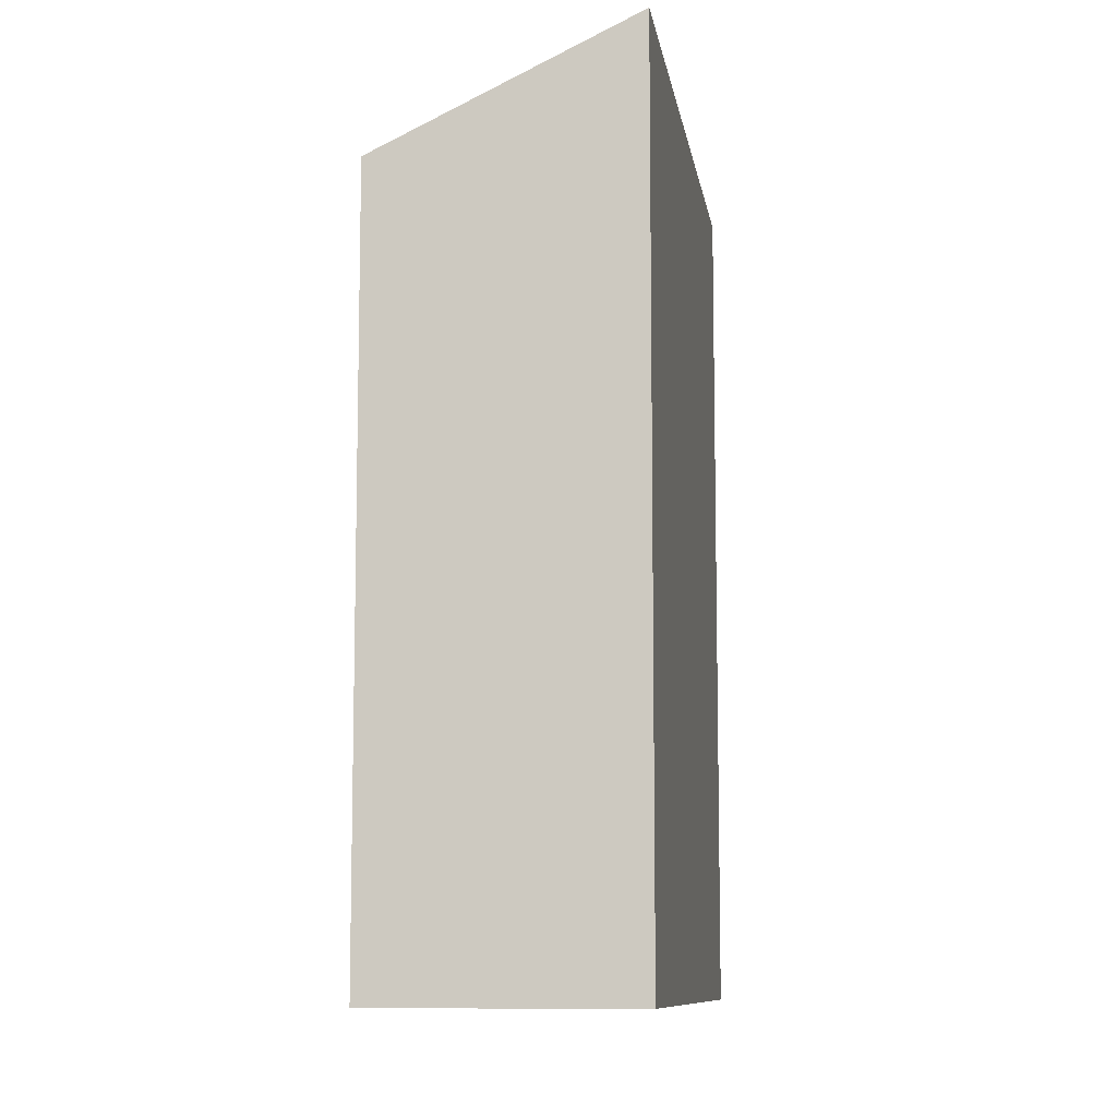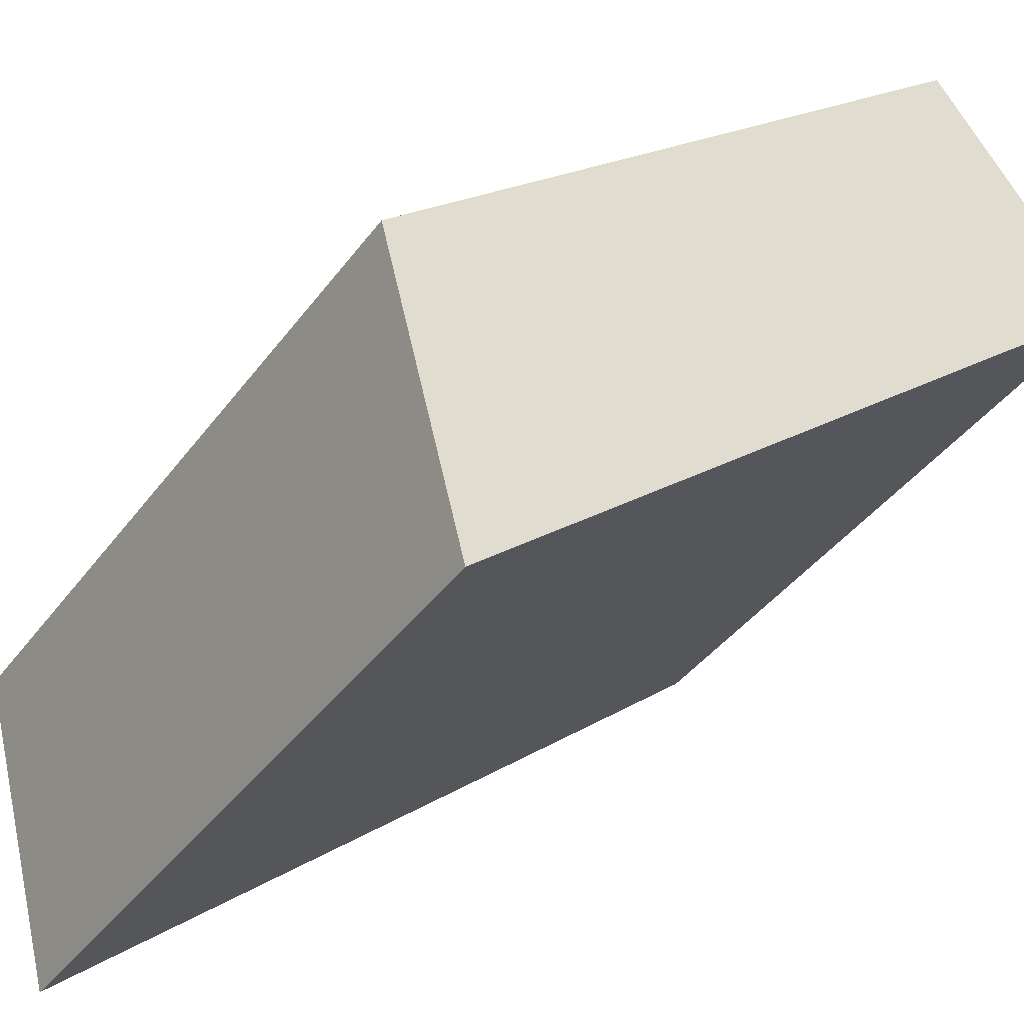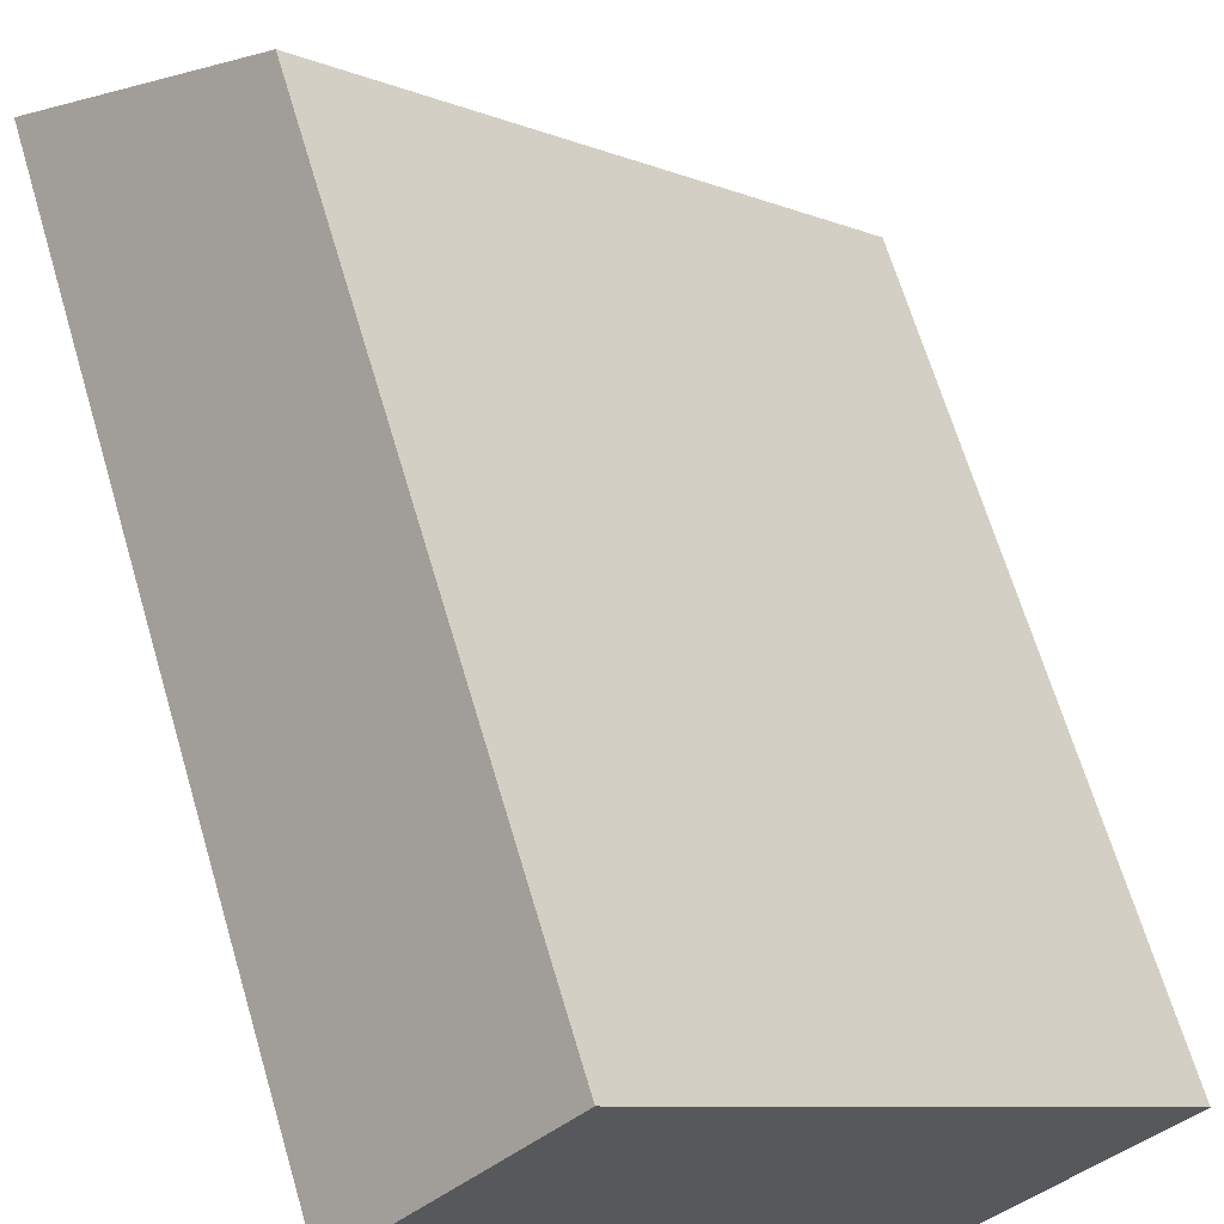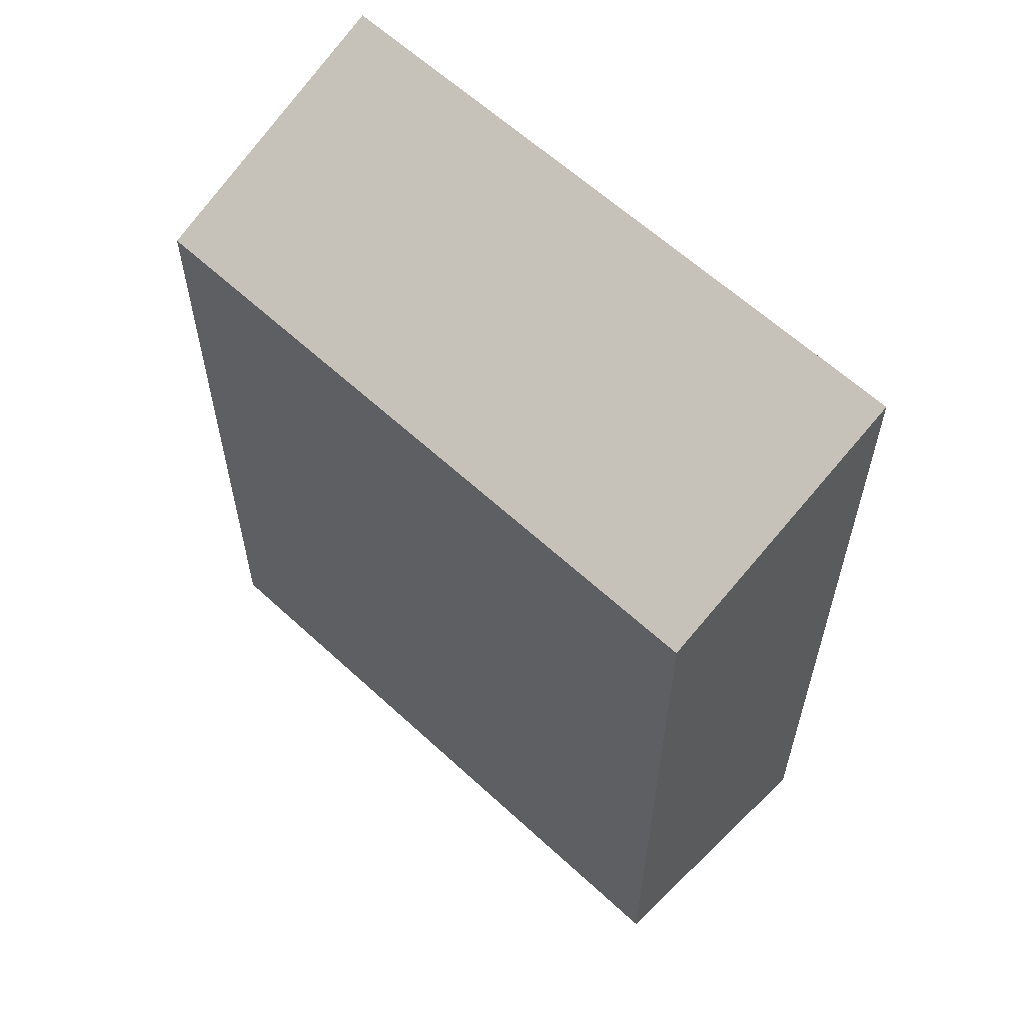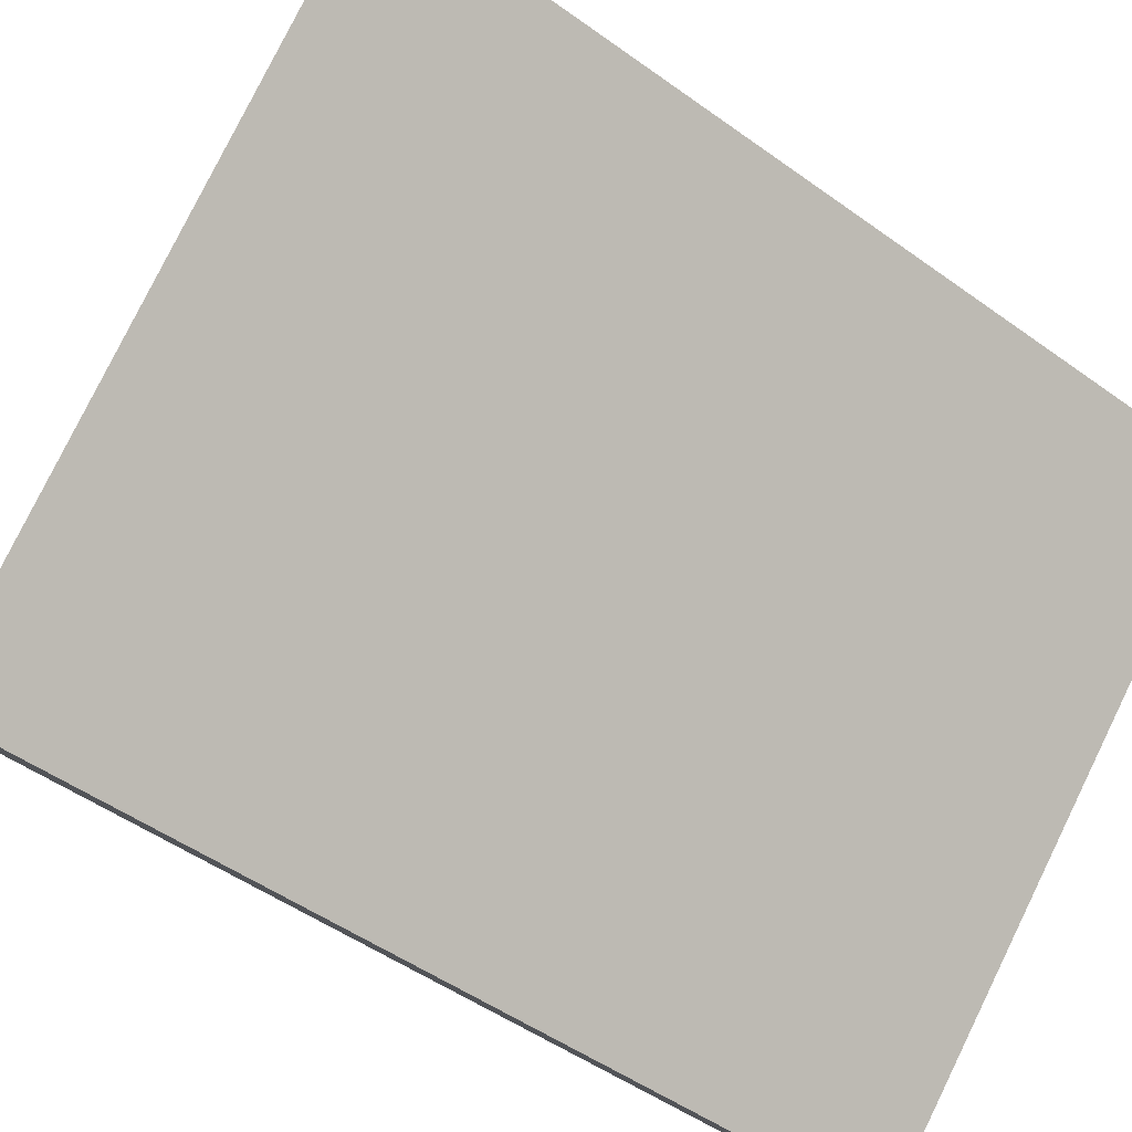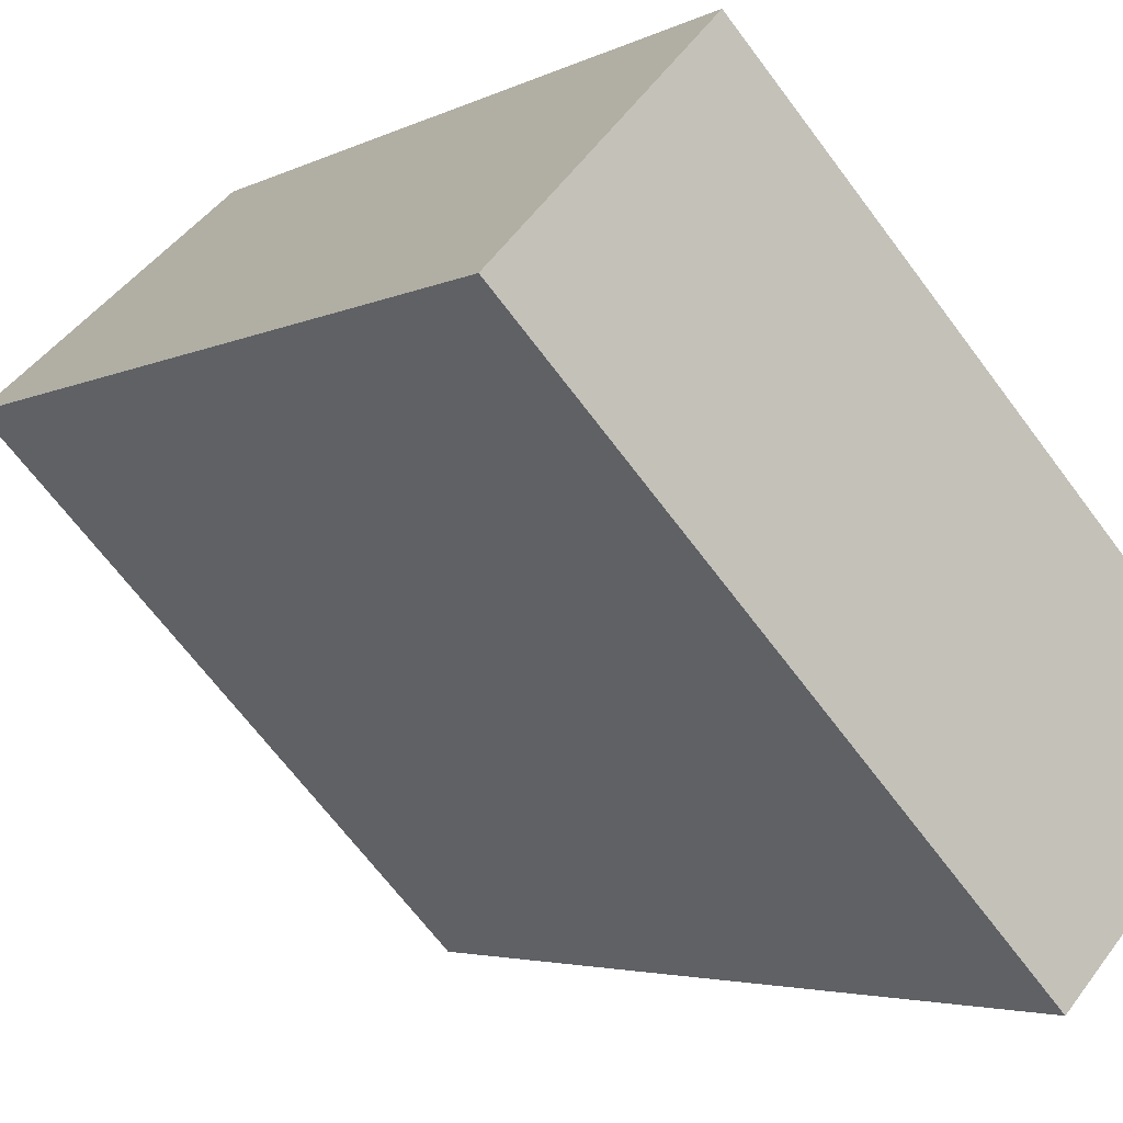
<metadata>
{"format":"obj","ext":"obj","renderer":"f3d","projection":"perspective","resolution":1024,"background":"white","views":[{"elev":-9.5,"azim":144.2,"up":"+Y"},{"elev":18.5,"azim":-140.4,"up":"+Z"},{"elev":66.2,"azim":-16.5,"up":"+Z"},{"elev":61.1,"azim":89.1,"up":"+Y"},{"elev":-48.4,"azim":-129.1,"up":"+Z"},{"elev":-3.8,"azim":-30.9,"up":"+Z"}]}
</metadata>
<code>
v  15.16 17.75 -6.735
v  0.0004396 20.63 -0.0006536
v  4.285 17.75 4.449
v  10.88 20.63 -11.19
v  15.16 4.124e-16 -6.735
v  0 0 0
v  10.88 6.848e-16 -11.18
v  4.284 -2.725e-16 4.45
g defaultobject
f 1 2 3
f 2 1 4
f 5 6 7
f 6 5 8
f 5 3 8
f 3 5 1
f 3 6 8
f 6 3 2
f 2 7 6
f 7 2 4
f 7 1 5
f 1 7 4

</code>
